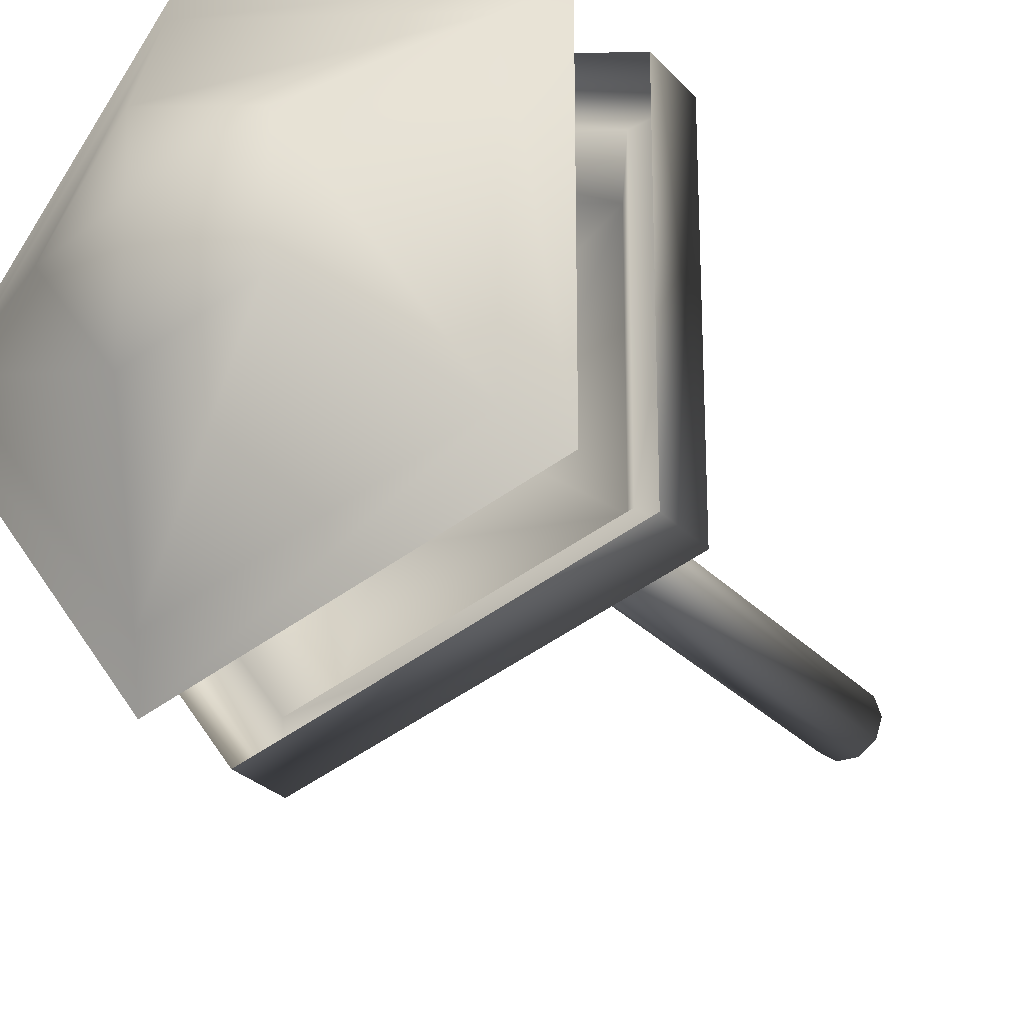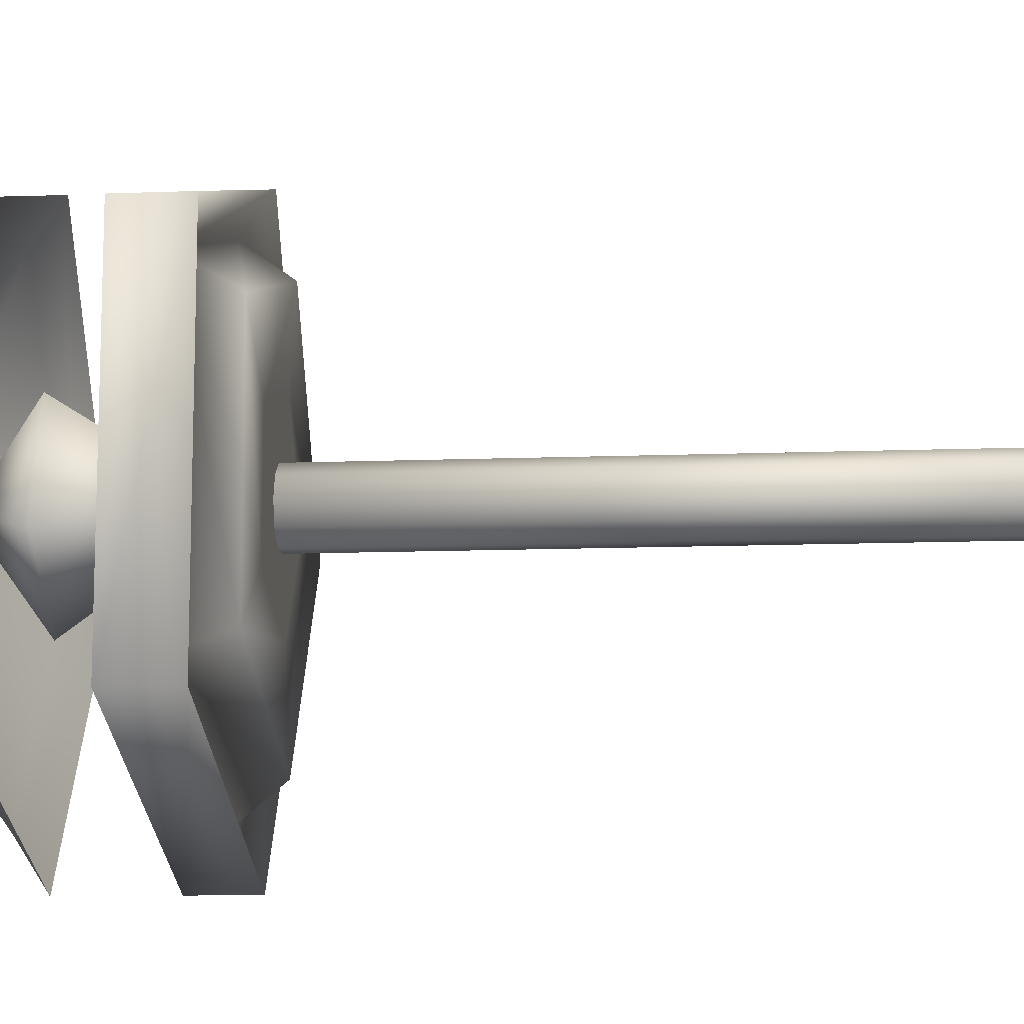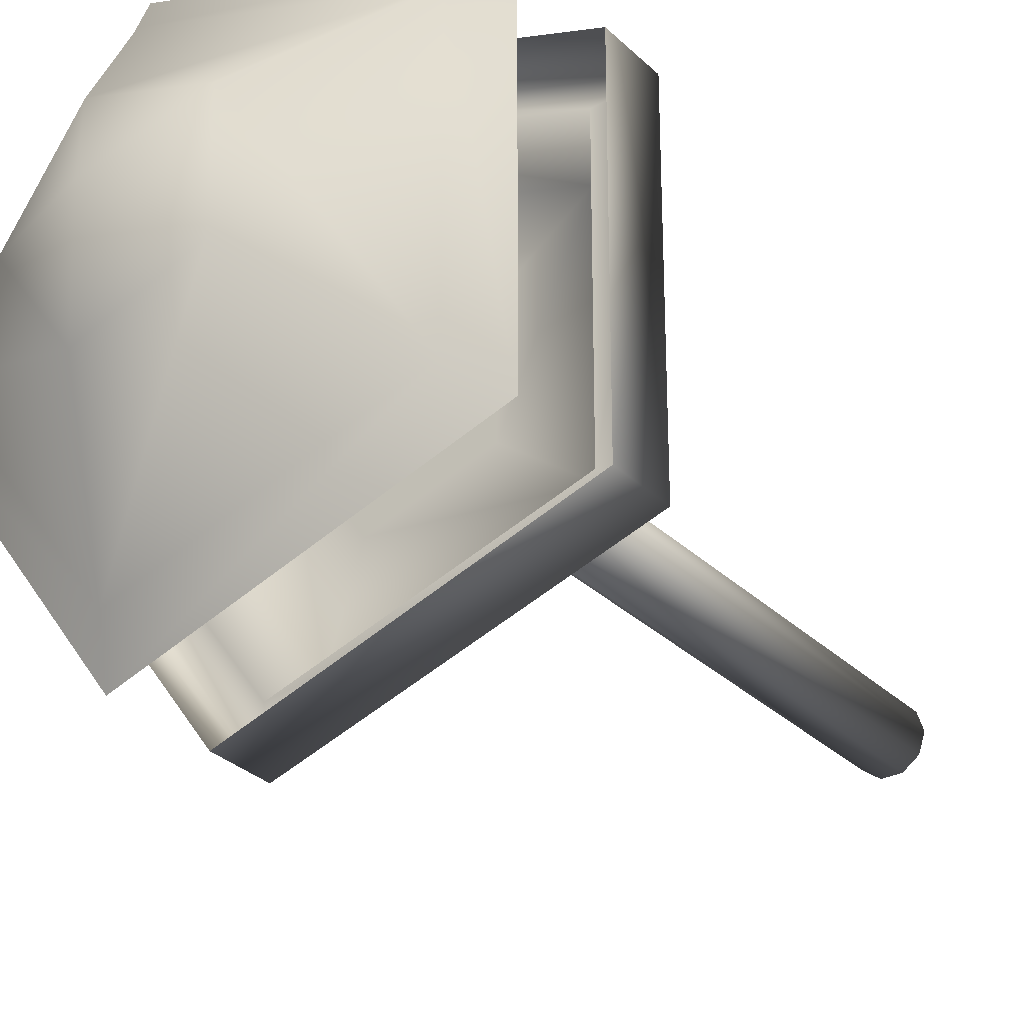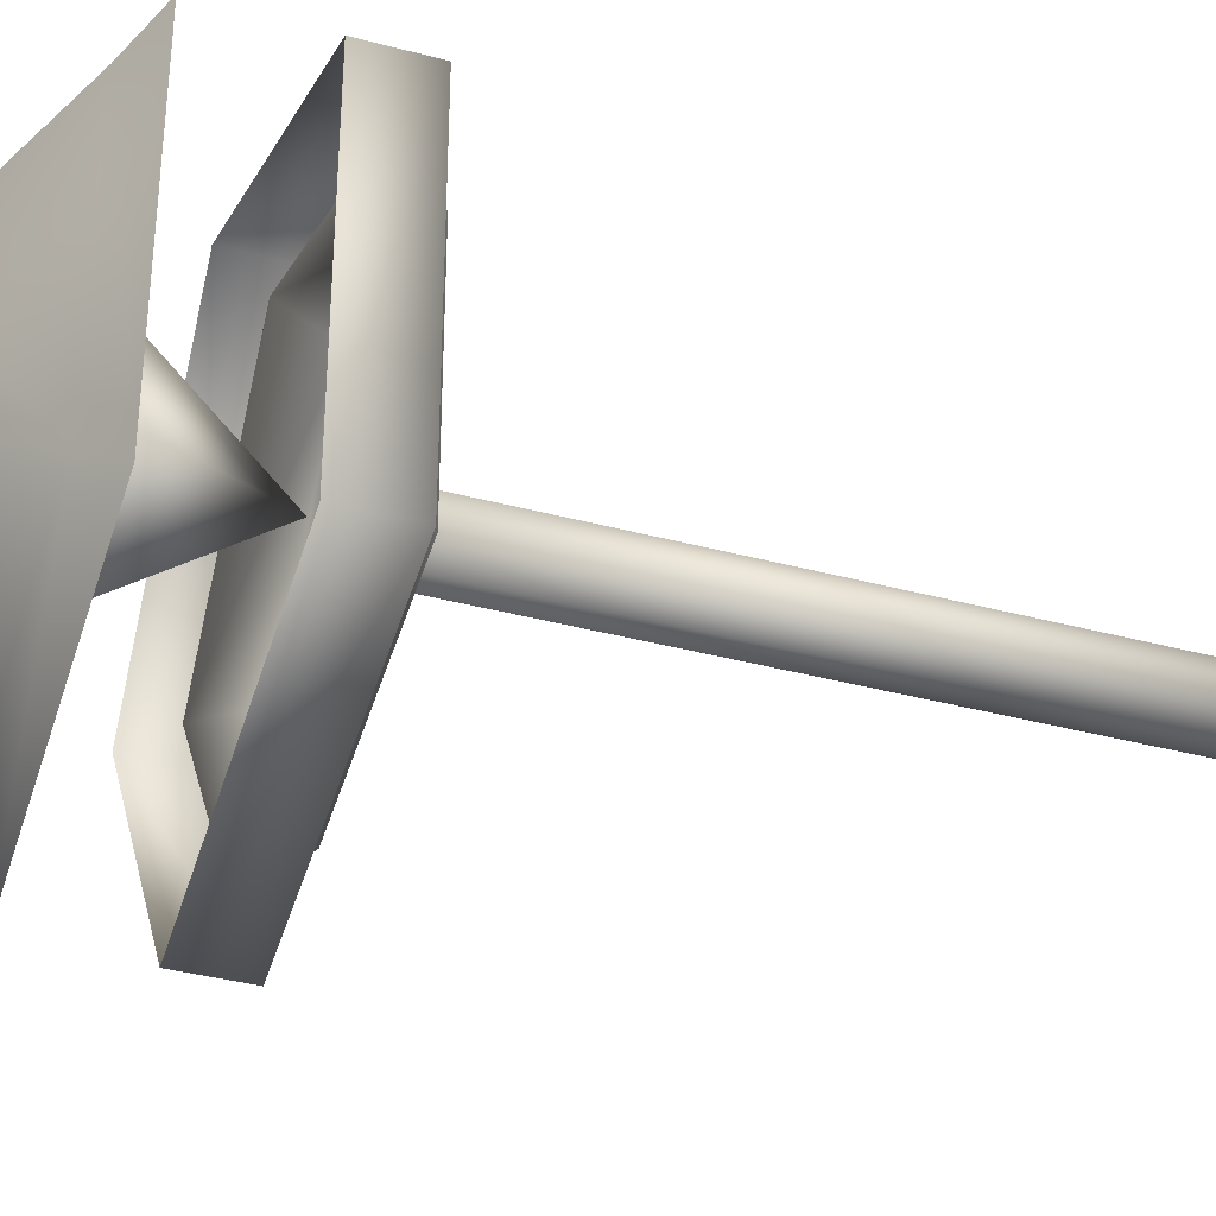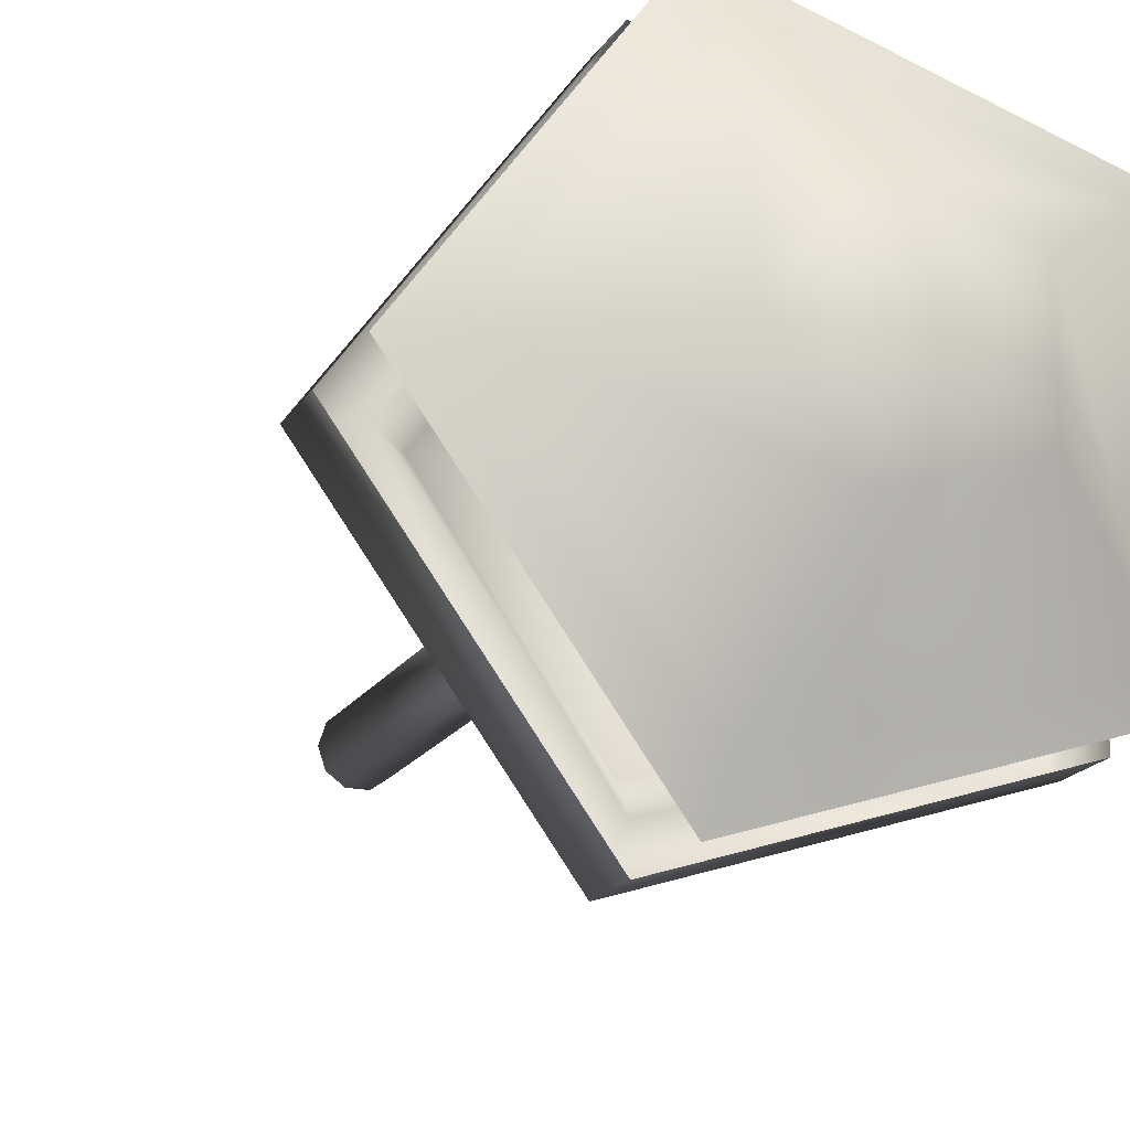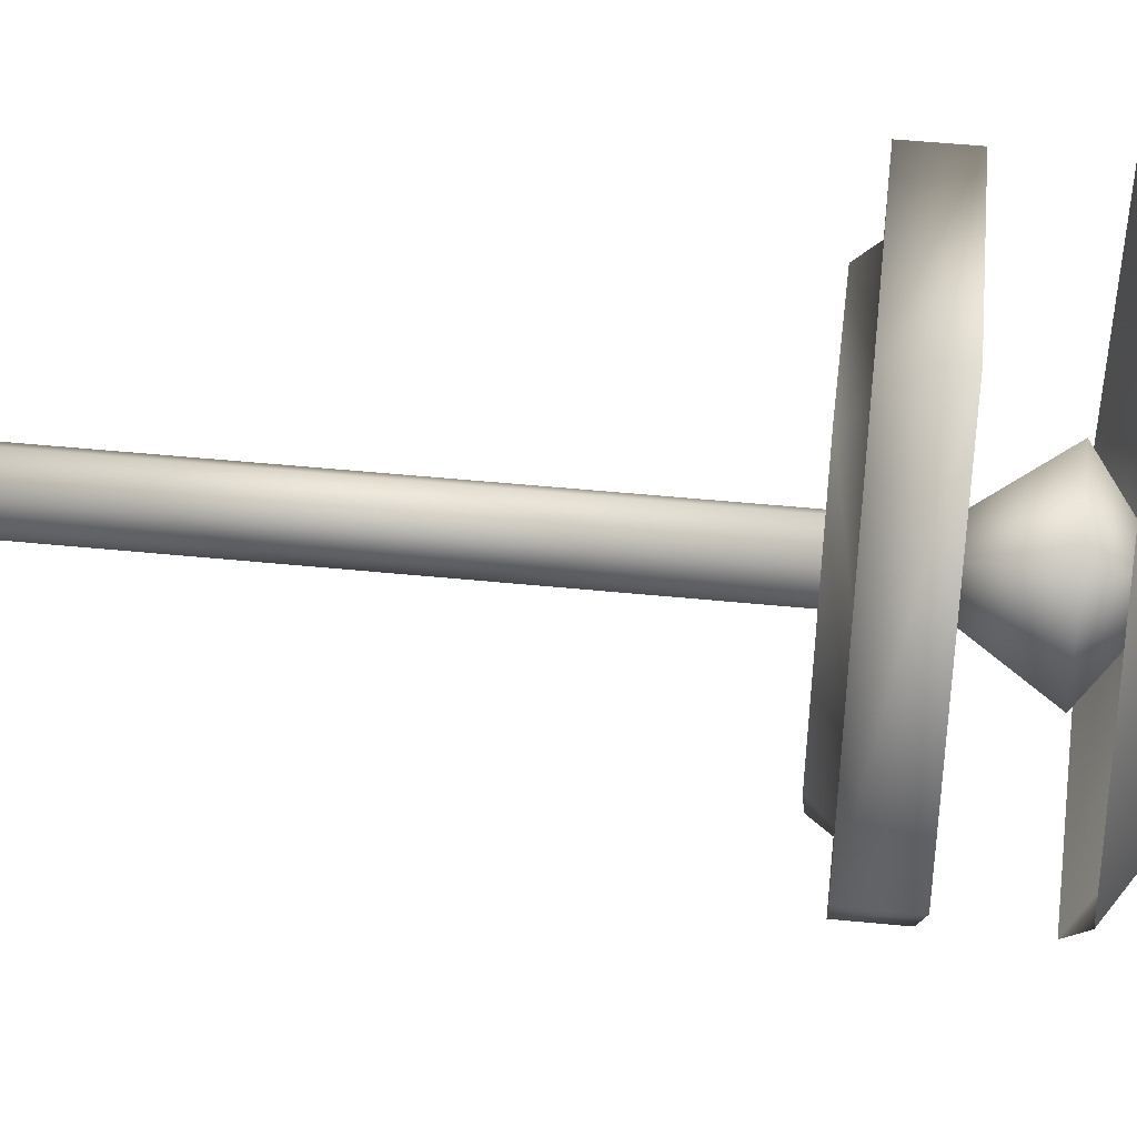
<metadata>
{"format":"obj","ext":"obj","renderer":"f3d","projection":"perspective","resolution":1024,"background":"white","views":[{"elev":-25.7,"azim":-148.8,"up":"+Z"},{"elev":-12.3,"azim":-84.9,"up":"+Z"},{"elev":-29.5,"azim":-144.1,"up":"+Z"},{"elev":-35.8,"azim":-109.6,"up":"+Z"},{"elev":-17.9,"azim":157.9,"up":"+Z"},{"elev":47.3,"azim":96.5,"up":"+Z"}]}
</metadata>
<code>
v  1.545 0 -4.755
v  4.045 0 -2.939
v  5 0 -0
v  4.045 0 2.939
v  1.545 0 4.755
v  -1.545 0 4.755
v  -4.045 0 2.939
v  -5 0 0
v  -4.045 0 -2.939
v  -1.545 0 -4.755
v  4.045 100 -2.939
v  5 100 -0
v  1.545 100 -4.755
v  -1.545 100 -4.755
v  -4.045 100 -2.939
v  -5 100 0
v  -4.045 100 2.939
v  -1.545 100 4.755
v  1.545 100 4.755
v  4.045 100 2.939
v  0 100 -0
v  4.635 100 -14.27
v  15 100 -0
v  -12.14 100 -8.817
v  -12.14 100 8.817
v  4.635 100 14.27
v  9.271 100 -28.53
v  30 100 -0
v  -24.27 100 -17.63
v  -24.27 100 17.63
v  9.271 100 28.53
v  11.06 107.2 -34.05
v  35.8 107.2 -0
v  -28.97 107.2 -21.05
v  -28.97 107.2 21.05
v  11.06 107.2 34.05
v  35.8 131.3 -0
v  11.06 131.3 -34.05
v  4.635 144.6 -14.27
v  15 144.6 -0
v  -28.97 131.7 -21.05
v  -12.14 144.9 -8.817
v  -28.97 131.7 21.05
v  -12.14 144.9 8.817
v  11.06 131.7 34.05
v  4.635 144.9 14.27
v  0 149.9 -0
v  13.26 103.3 -40.83
v  13.25 112.4 -40.82
v  42.94 112.4 0.0149
v  42.93 103.3 -0.0008
v  -34.73 103.3 -25.23
v  -34.73 112.8 -25.21
v  -34.73 103.3 25.23
v  -34.73 112.8 25.23
v  13.26 103.3 40.82
v  13.25 112.8 40.84
v  42.94 127.4 0.0149
v  13.25 127.4 -40.82
v  13.25 127.7 40.84
v  -34.73 127.7 25.23
v  -34.73 127.7 -25.21
o Lightpost
g Lightpost
f 1 2 3 4 5 6 7 8 9 10
f 3 2 11 12
f 2 1 13 11
f 1 10 14 13
f 10 9 15 14
f 9 8 16 15
f 8 7 17 16
f 7 6 18 17
f 6 5 19 18
f 5 4 20 19
f 4 3 12 20
f 17 18 19 20 12 11 13 14 15 16
f 21 22 23
f 21 24 22
f 21 25 24
f 21 26 25
f 21 23 26
f 23 22 27 28
f 22 24 29 27
f 24 25 30 29
f 25 26 31 30
f 26 23 28 31
f 28 27 32 33
f 27 29 34 32
f 29 30 35 34
f 30 31 36 35
f 31 28 33 36
f 37 38 39 40
f 38 41 42 39
f 41 43 44 42
f 43 45 46 44
f 45 37 40 46
f 47 40 39
f 47 39 42
f 47 42 44
f 47 44 46
f 47 46 40
f 48 49 50 51
f 52 53 49 48
f 54 55 53 52
f 56 57 55 54
f 51 50 57 56
f 38 37 58 59
f 37 45 60 58
f 45 43 61 60
f 43 41 62 61
f 41 38 59 62
f 33 32 48 51
f 32 34 52 48
f 34 35 54 52
f 35 36 56 54
f 36 33 51 56
v  0 135.1 -0
v  -0 124.7 -14.27
v  -13.57 124.7 -4.408
v  -8.385 124.7 11.54
v  8.385 124.7 11.54
v  13.57 124.7 -4.408
v  0 105.1 -0
o Light_Source
g Light_Source
f 63 64 65
f 63 65 66
f 63 66 67
f 63 67 68
f 63 68 64
f 69 65 64
f 69 66 65
f 69 67 66
f 69 68 67
f 69 64 68

</code>
